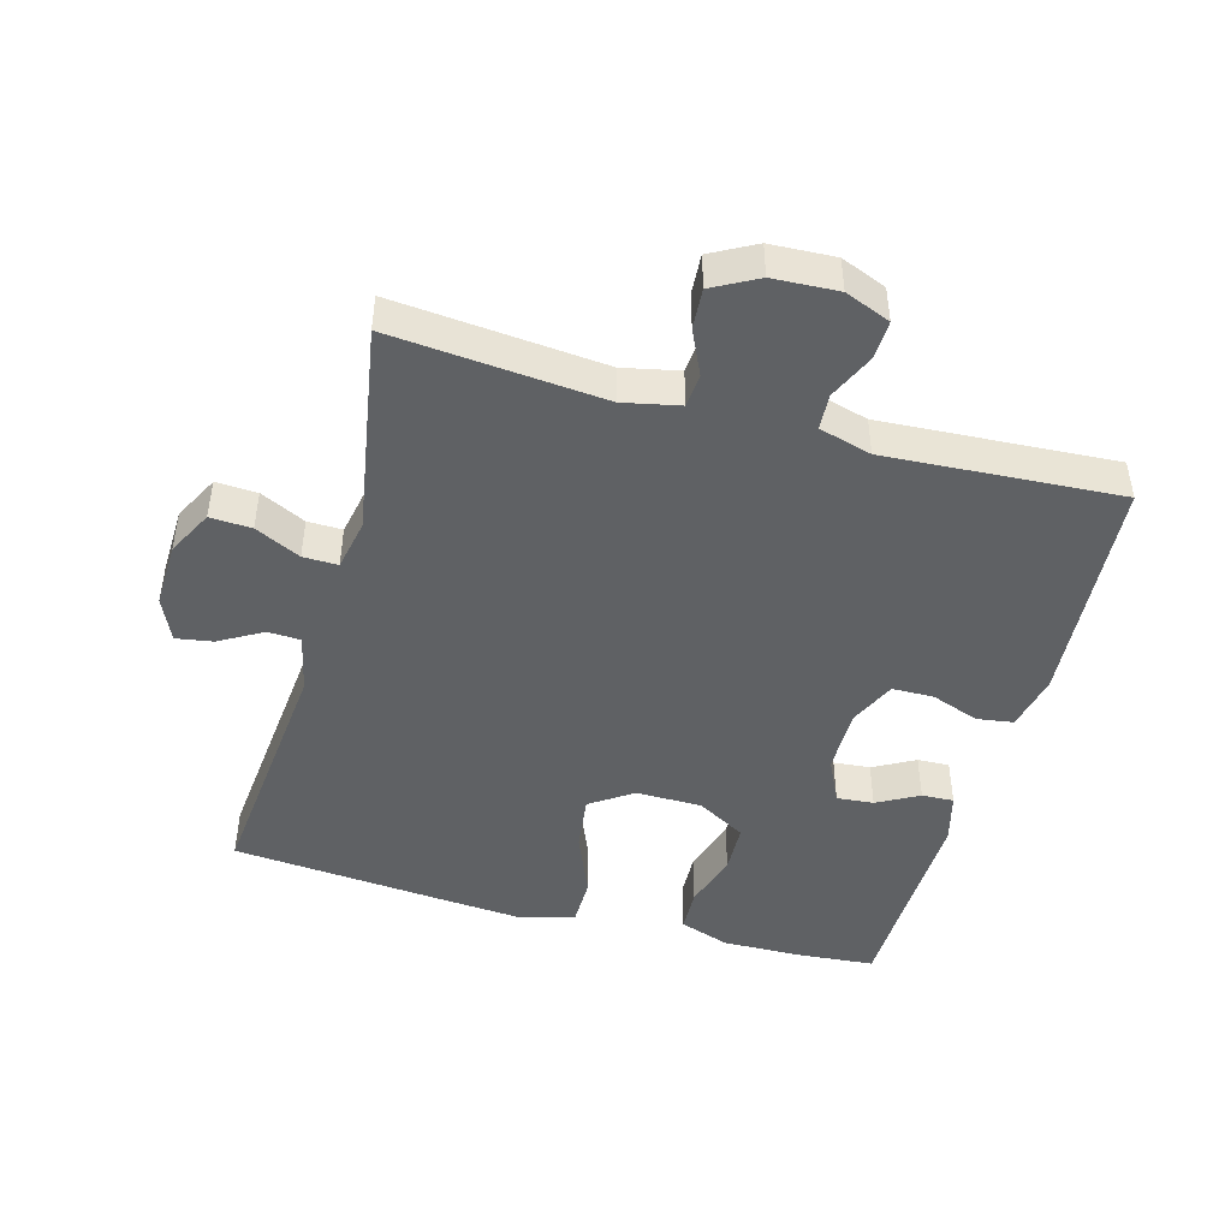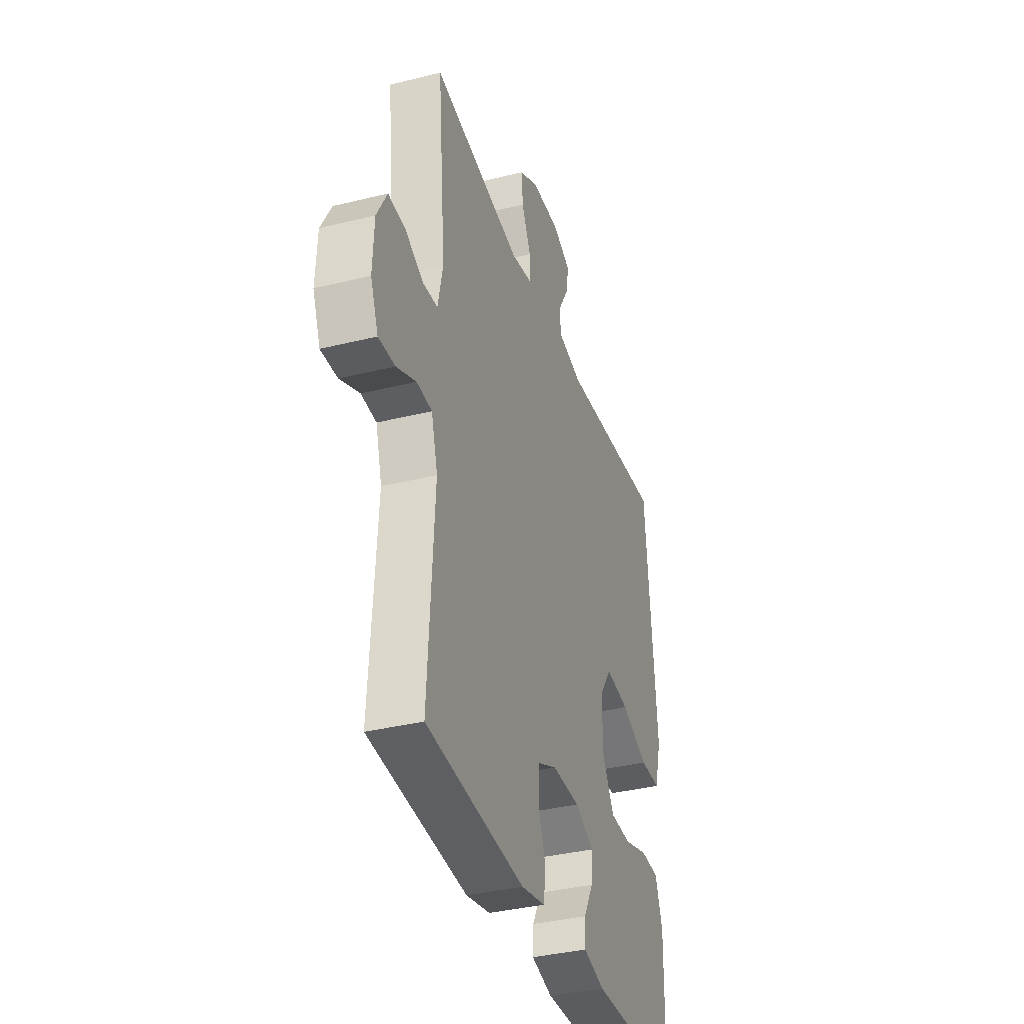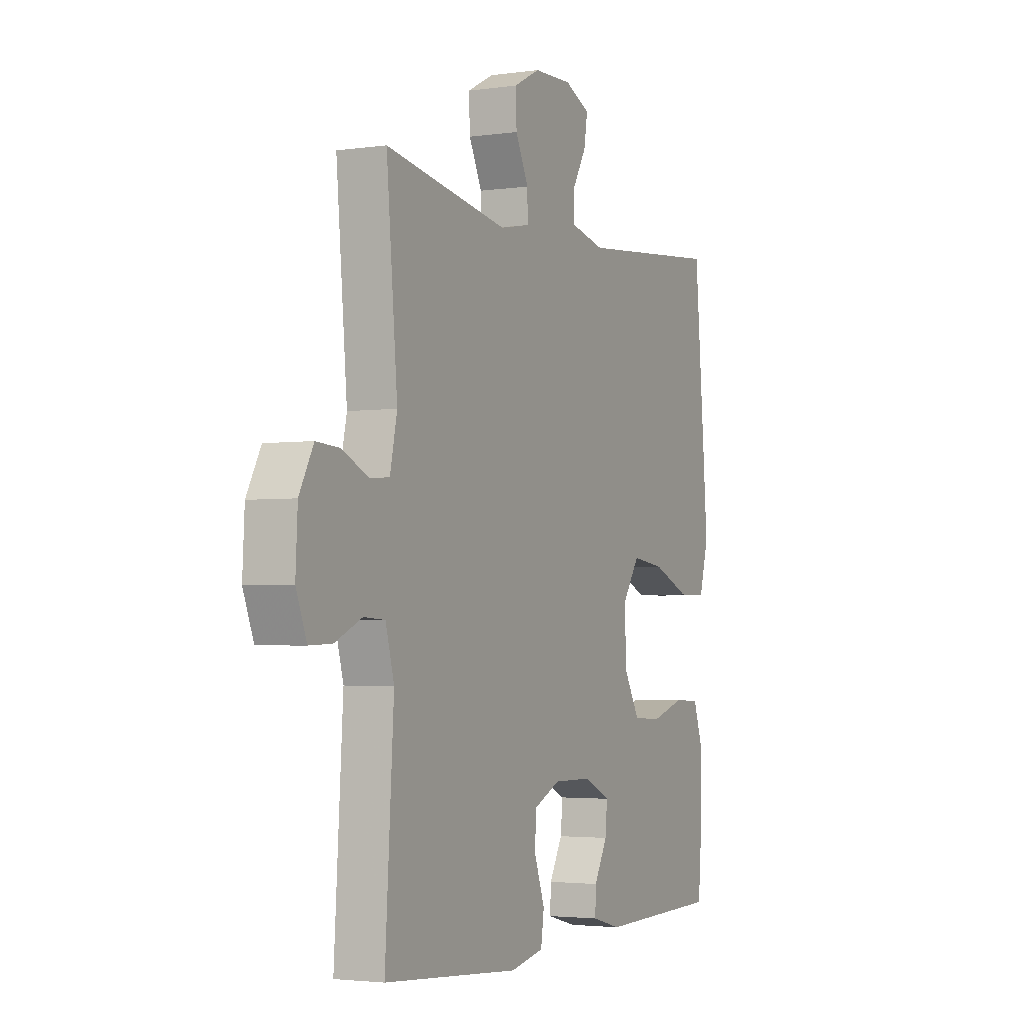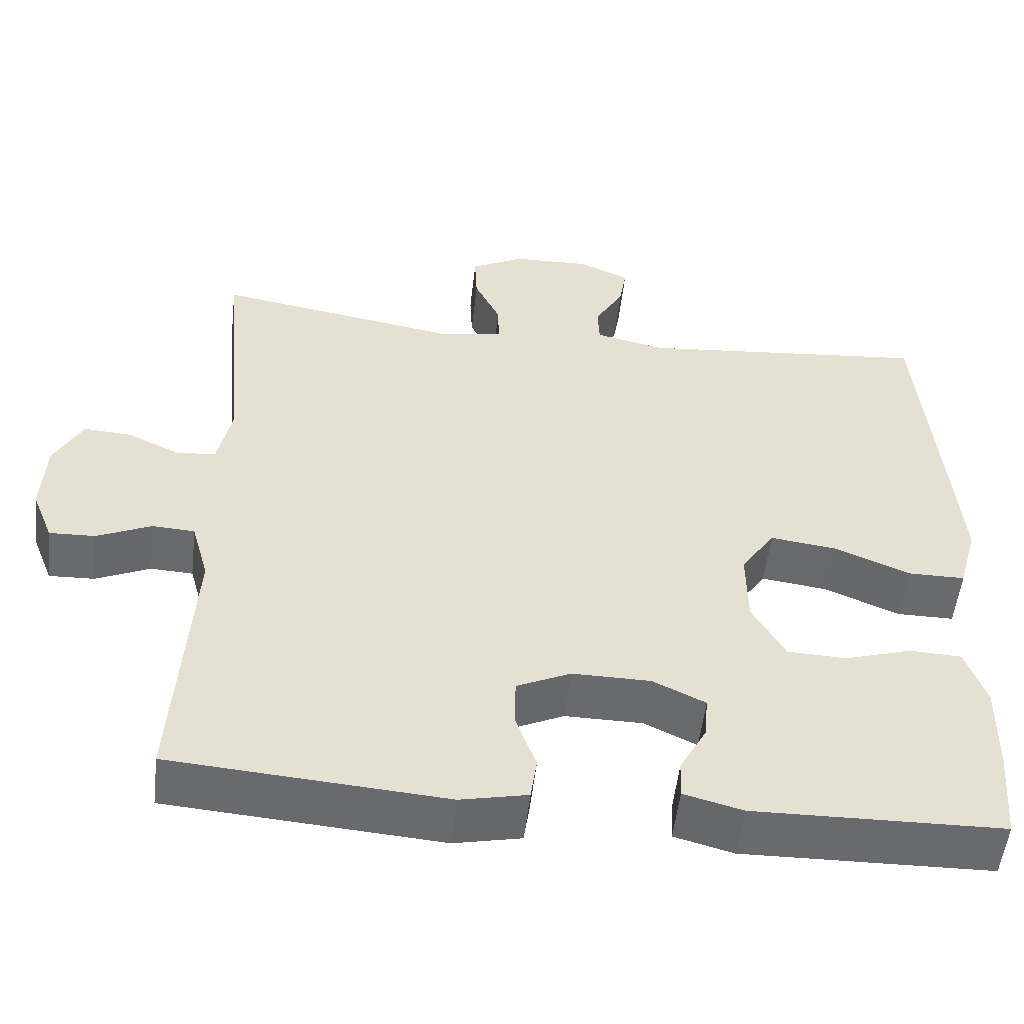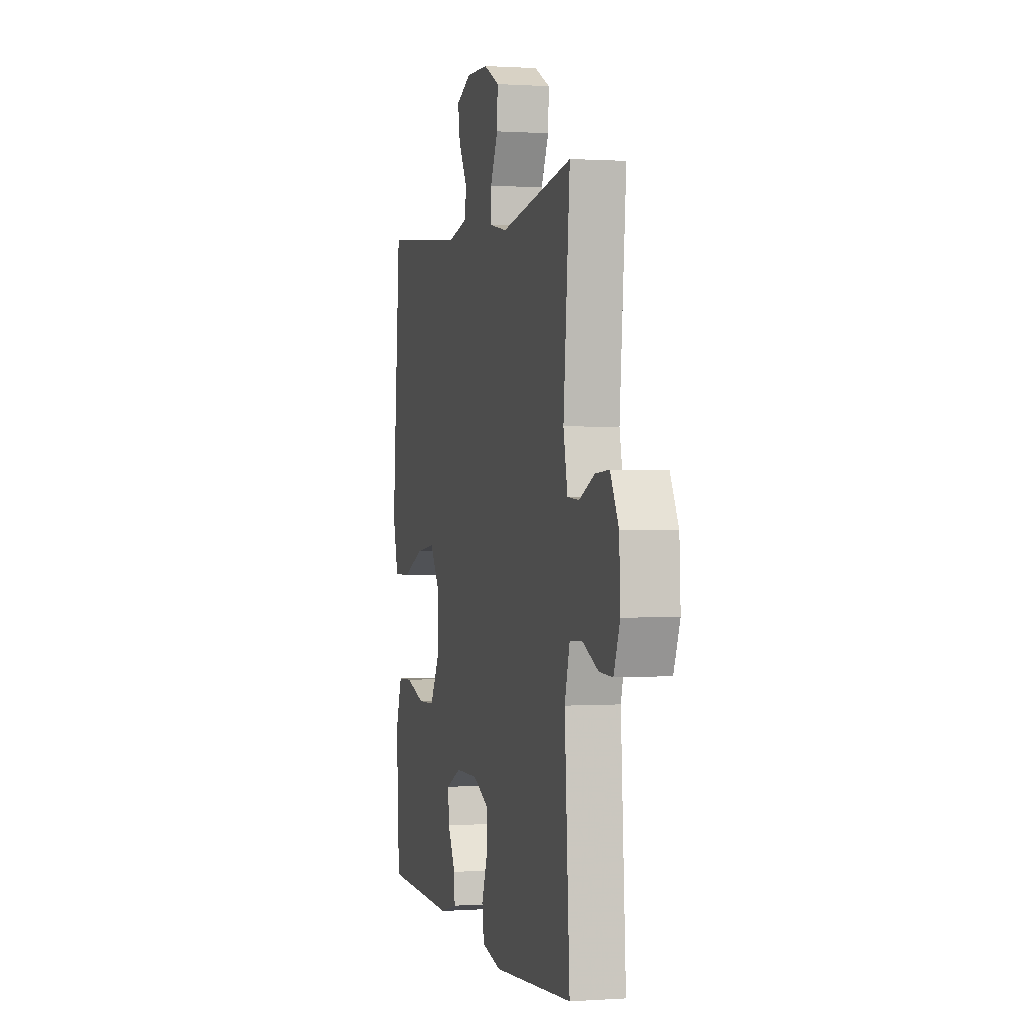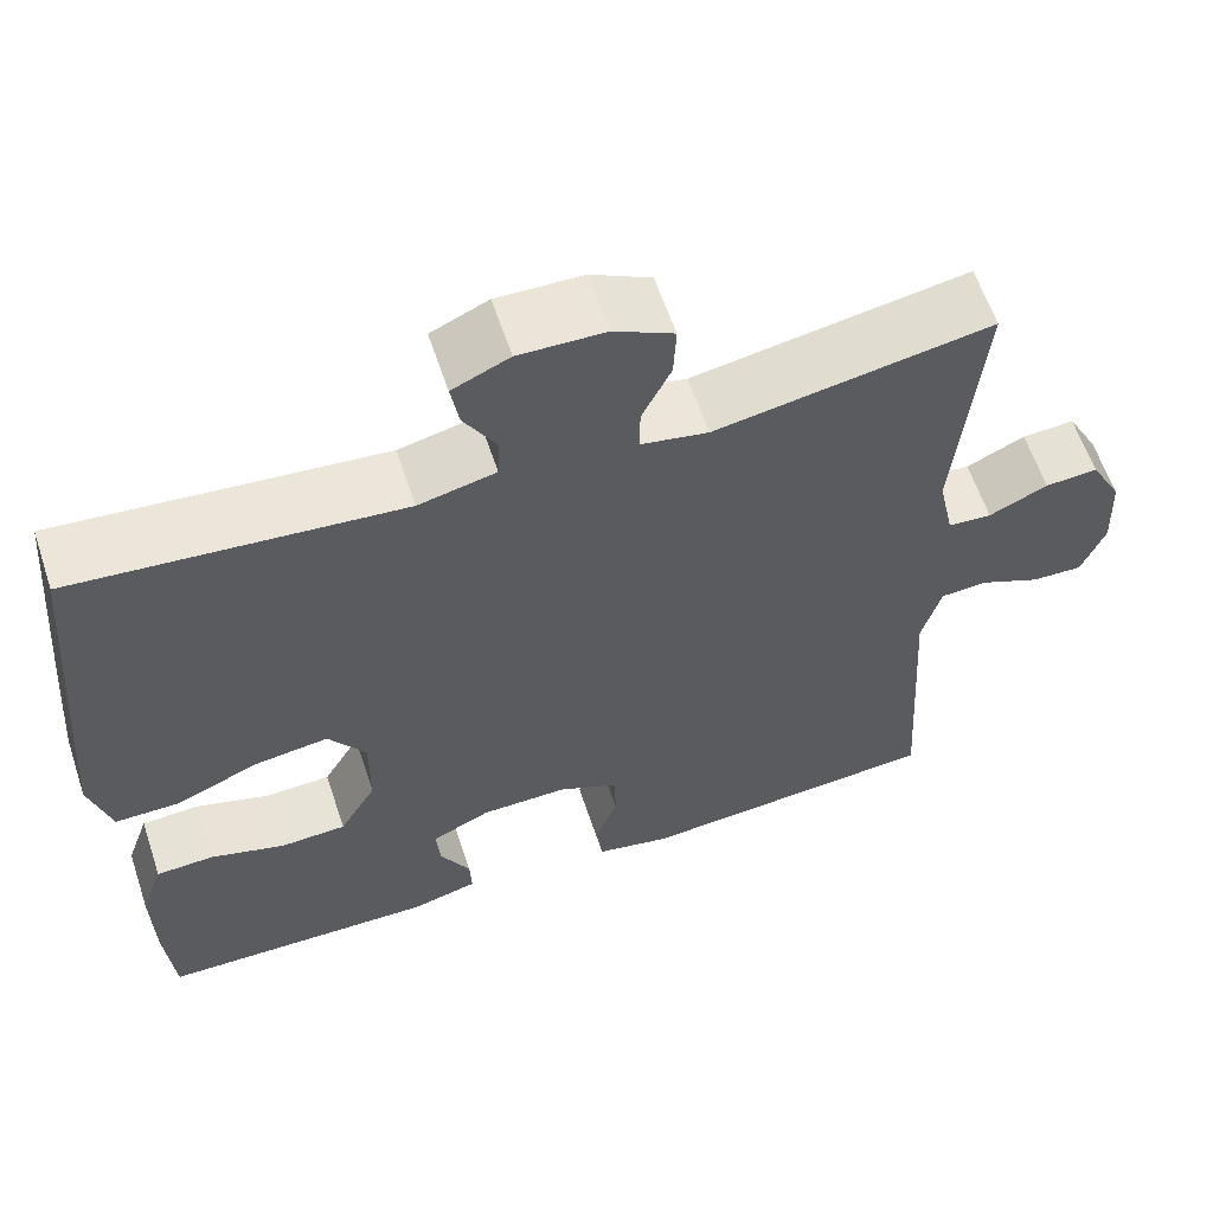
<metadata>
{"format":"obj","ext":"obj","renderer":"f3d","projection":"perspective","resolution":1024,"background":"white","views":[{"elev":-46.1,"azim":74.4,"up":"+Y"},{"elev":-36.2,"azim":108.0,"up":"+Z"},{"elev":-2.9,"azim":116.1,"up":"+Z"},{"elev":-53.0,"azim":173.6,"up":"+Z"},{"elev":0.6,"azim":75.7,"up":"+Z"},{"elev":60.7,"azim":-18.4,"up":"+Z"}]}
</metadata>
<code>
v -0.5 0.07 -0.5
v -0.51 0.07 -0.38
v -0.512 0.07 -0.265
v -0.486 0.07 -0.19
v -0.42 0.07 -0.187
v -0.335 0.07 -0.213
v -0.26 0.07 -0.21
v -0.218 0.07 -0.137
v -0.217 0.07 -0.038
v -0.26 0.07 0.025
v -0.344 0.07 0.014
v -0.44 0.07 -0.026
v -0.513 0.07 -0.026
v -0.537 0.07 0.061
v -0.526 0.07 0.198
v -0.5 0.07 0.5
v -0.129 0.07 0.465
v -0.041 0.07 0.485
v -0.039 0.07 0.534
v -0.076 0.07 0.598
v -0.085 0.07 0.653
v -0.02 0.07 0.682
v 0.078 0.07 0.679
v 0.146 0.07 0.644
v 0.143 0.07 0.582
v 0.11 0.07 0.514
v 0.109 0.07 0.462
v 0.186 0.07 0.447
v 0.5 0.07 0.5
v 0.472 0.07 0.184
v 0.49 0.07 0.1
v 0.54 0.07 0.096
v 0.607 0.07 0.127
v 0.667 0.07 0.131
v 0.703 0.07 0.064
v 0.708 0.07 -0.033
v 0.681 0.07 -0.101
v 0.623 0.07 -0.099
v 0.554 0.07 -0.068
v 0.5 0.07 -0.071
v 0.478 0.07 -0.15
v 0.5 0.07 -0.5
v 0.153 0.07 -0.527
v 0.068 0.07 -0.509
v 0.06 0.07 -0.454
v 0.086 0.07 -0.382
v 0.085 0.07 -0.32
v 0.016 0.07 -0.288
v -0.083 0.07 -0.289
v -0.15 0.07 -0.321
v -0.145 0.07 -0.376
v -0.111 0.07 -0.438
v -0.109 0.07 -0.486
v -0.184 0.07 -0.506
v -0.5 0 -0.5
v -0.51 0 -0.38
v -0.512 0 -0.265
v -0.486 0 -0.19
v -0.42 0 -0.187
v -0.335 0 -0.213
v -0.26 0 -0.21
v -0.218 0 -0.137
v -0.217 0 -0.038
v -0.26 0 0.025
v -0.344 0 0.014
v -0.44 0 -0.026
v -0.513 0 -0.026
v -0.537 0 0.061
v -0.526 0 0.198
v -0.5 0 0.5
v -0.129 0 0.465
v -0.041 0 0.485
v -0.039 0 0.534
v -0.076 0 0.598
v -0.085 0 0.653
v -0.02 0 0.682
v 0.078 0 0.679
v 0.146 0 0.644
v 0.143 0 0.582
v 0.11 0 0.514
v 0.109 0 0.462
v 0.186 0 0.447
v 0.5 0 0.5
v 0.472 0 0.184
v 0.49 0 0.1
v 0.54 0 0.096
v 0.607 0 0.127
v 0.667 0 0.131
v 0.703 0 0.064
v 0.708 0 -0.033
v 0.681 0 -0.101
v 0.623 0 -0.099
v 0.554 0 -0.068
v 0.5 0 -0.071
v 0.478 0 -0.15
v 0.5 0 -0.5
v 0.153 0 -0.527
v 0.068 0 -0.509
v 0.06 0 -0.454
v 0.086 0 -0.382
v 0.085 0 -0.32
v 0.016 0 -0.288
v -0.083 0 -0.289
v -0.15 0 -0.321
v -0.145 0 -0.376
v -0.111 0 -0.438
v -0.109 0 -0.486
v -0.184 0 -0.506
f 51 52 53 54
f 50 51 54 1
f 43 44 45 46
f 41 42 43 46
f 40 41 46 47
f 36 37 38 39
f 36 39 40
f 35 36 40
f 32 33 34 35
f 31 32 35 40
f 30 31 40 47
f 28 29 30 47
f 23 24 25 26
f 23 26 27
f 22 23 27
f 19 20 21 22
f 18 19 22 27
f 17 18 27 28
f 15 16 17
f 11 12 13 14
f 10 11 14 15
f 3 4 5 6
f 3 6 7
f 50 1 2 3
f 49 50 3 7
f 17 28 47 48
f 10 15 17
f 9 10 17 48
f 8 9 48 49
f 7 8 49
f 108 107 106 105
f 55 108 105 104
f 100 99 98 97
f 100 97 96 95
f 101 100 95 94
f 93 92 91 90
f 94 93 90
f 94 90 89
f 89 88 87 86
f 94 89 86 85
f 101 94 85 84
f 101 84 83 82
f 80 79 78 77
f 81 80 77
f 81 77 76
f 76 75 74 73
f 81 76 73 72
f 82 81 72 71
f 71 70 69
f 68 67 66 65
f 69 68 65 64
f 60 59 58 57
f 61 60 57
f 57 56 55 104
f 61 57 104 103
f 102 101 82 71
f 71 69 64
f 102 71 64 63
f 103 102 63 62
f 103 62 61
f 1 55 56 2
f 2 56 57 3
f 3 57 58 4
f 4 58 59 5
f 5 59 60 6
f 6 60 61 7
f 7 61 62 8
f 8 62 63 9
f 9 63 64 10
f 10 64 65 11
f 11 65 66 12
f 12 66 67 13
f 13 67 68 14
f 14 68 69 15
f 15 69 70 16
f 16 70 71 17
f 17 71 72 18
f 18 72 73 19
f 19 73 74 20
f 20 74 75 21
f 21 75 76 22
f 22 76 77 23
f 23 77 78 24
f 24 78 79 25
f 25 79 80 26
f 26 80 81 27
f 27 81 82 28
f 28 82 83 29
f 29 83 84 30
f 30 84 85 31
f 31 85 86 32
f 32 86 87 33
f 33 87 88 34
f 34 88 89 35
f 35 89 90 36
f 36 90 91 37
f 37 91 92 38
f 38 92 93 39
f 39 93 94 40
f 40 94 95 41
f 41 95 96 42
f 42 96 97 43
f 43 97 98 44
f 44 98 99 45
f 45 99 100 46
f 46 100 101 47
f 47 101 102 48
f 48 102 103 49
f 49 103 104 50
f 50 104 105 51
f 51 105 106 52
f 52 106 107 53
f 53 107 108 54
f 54 108 55 1

</code>
